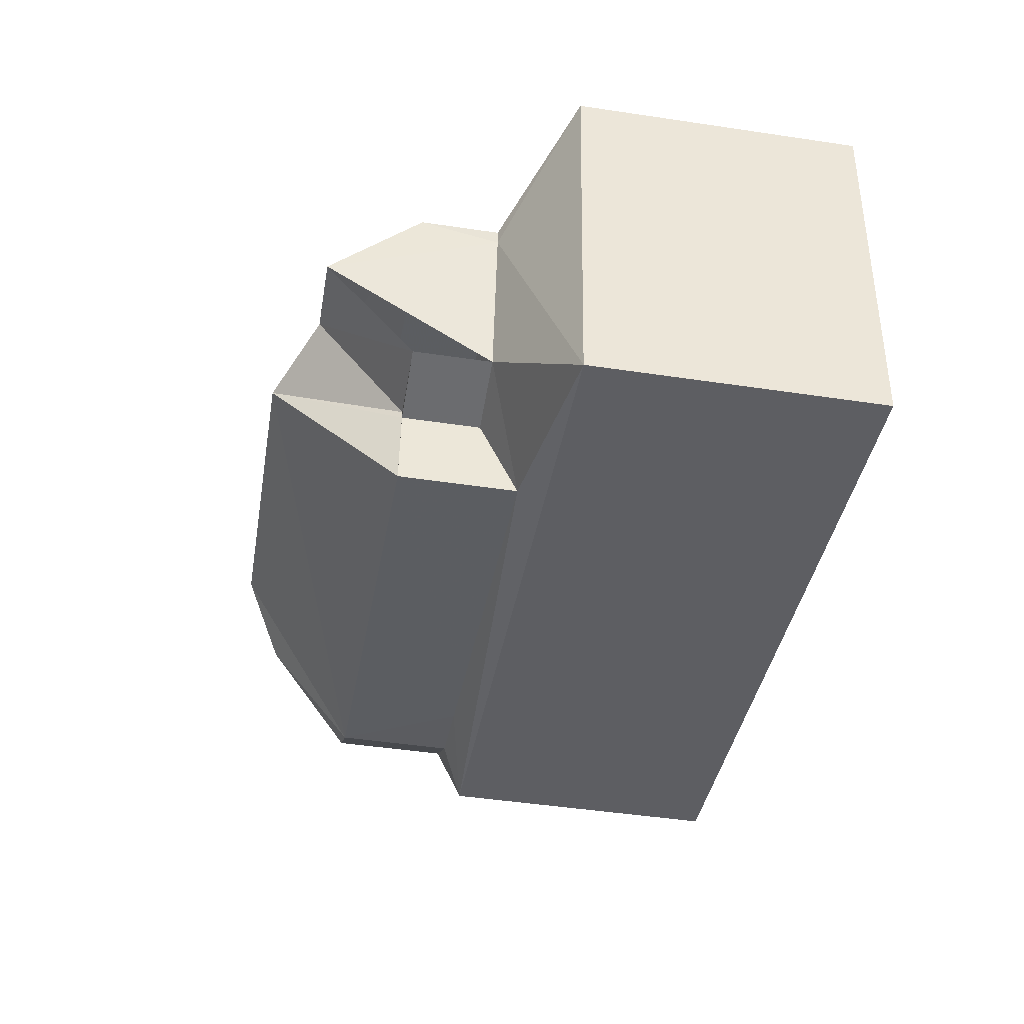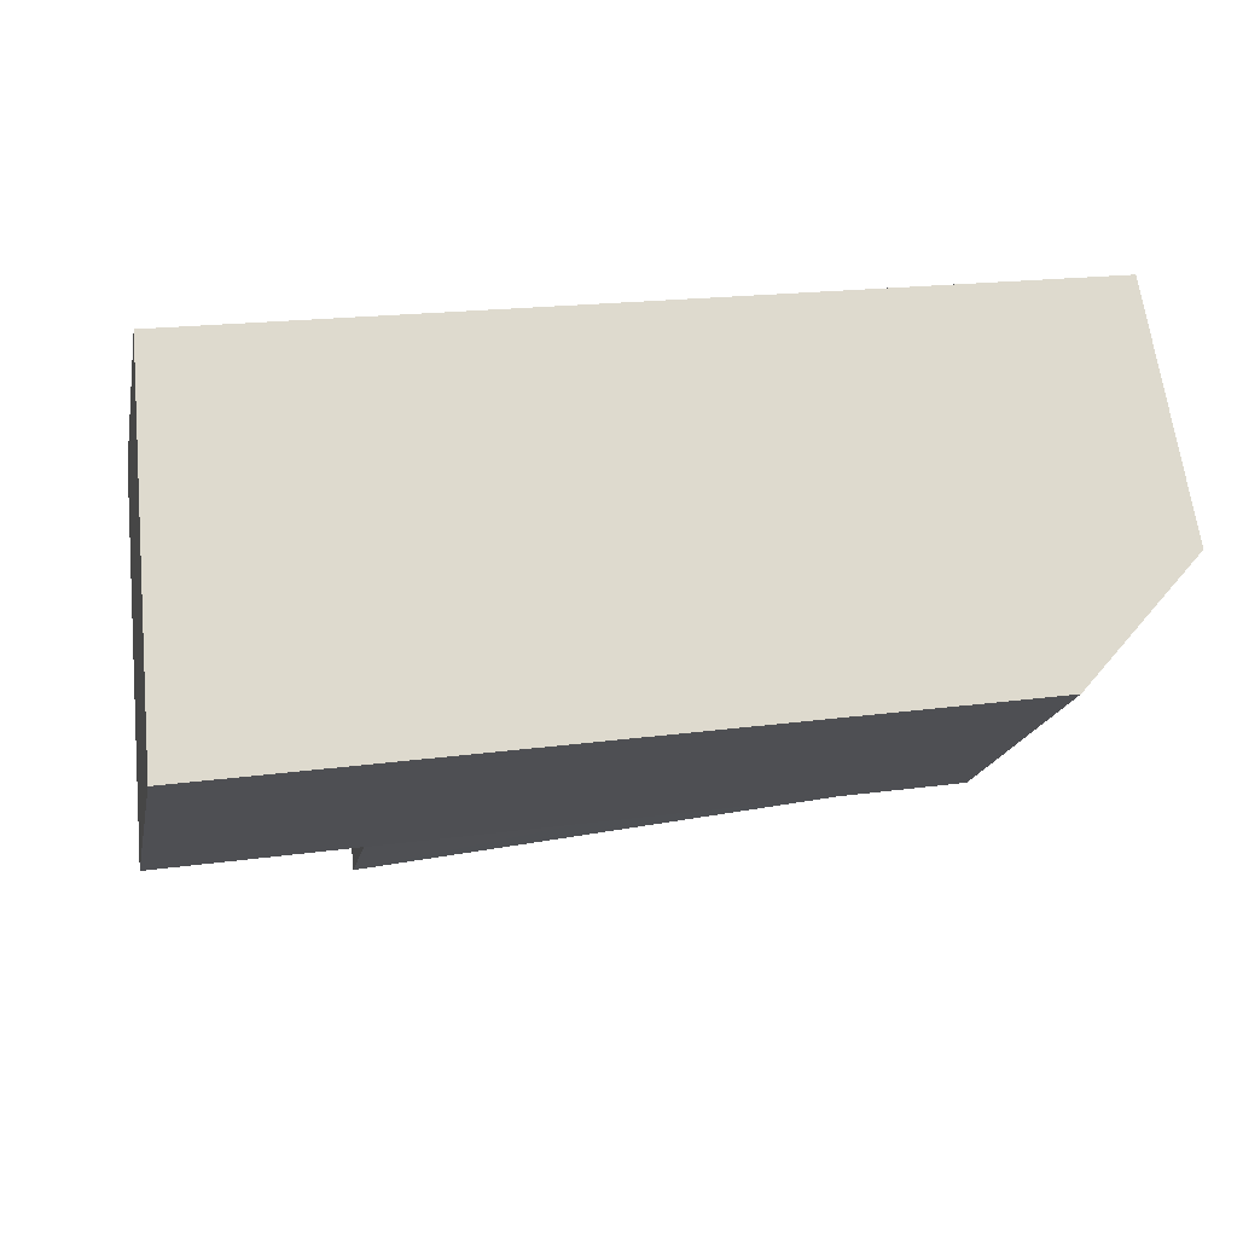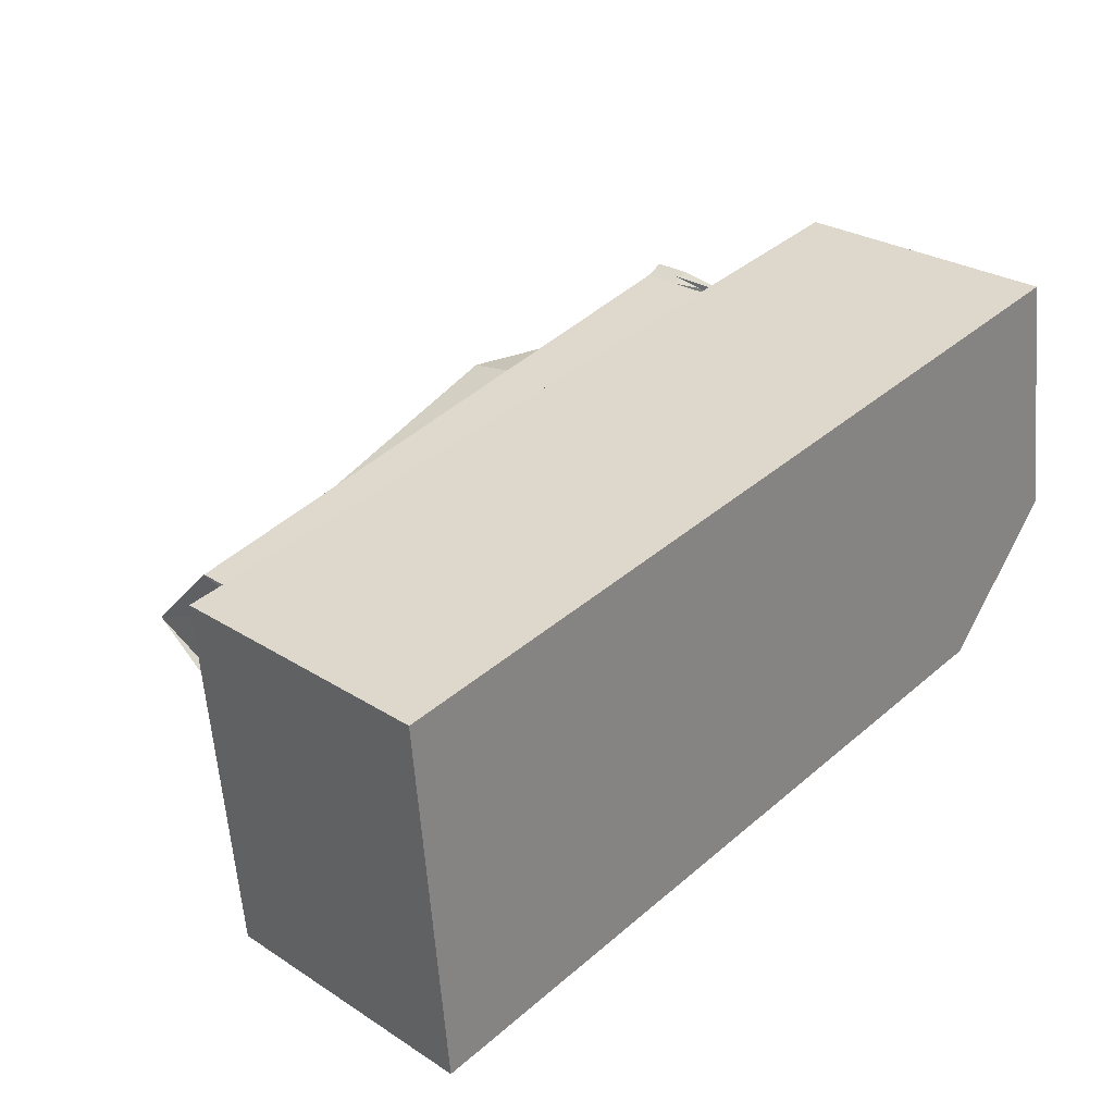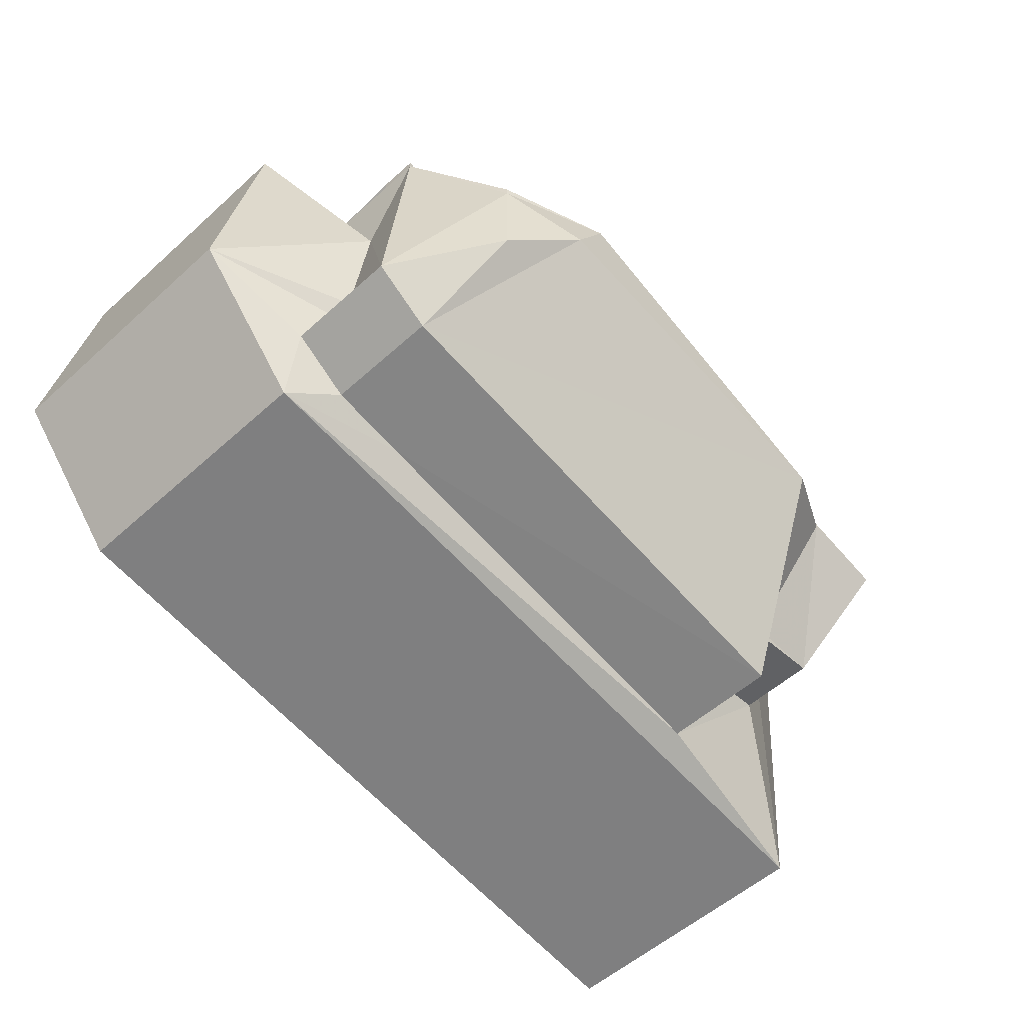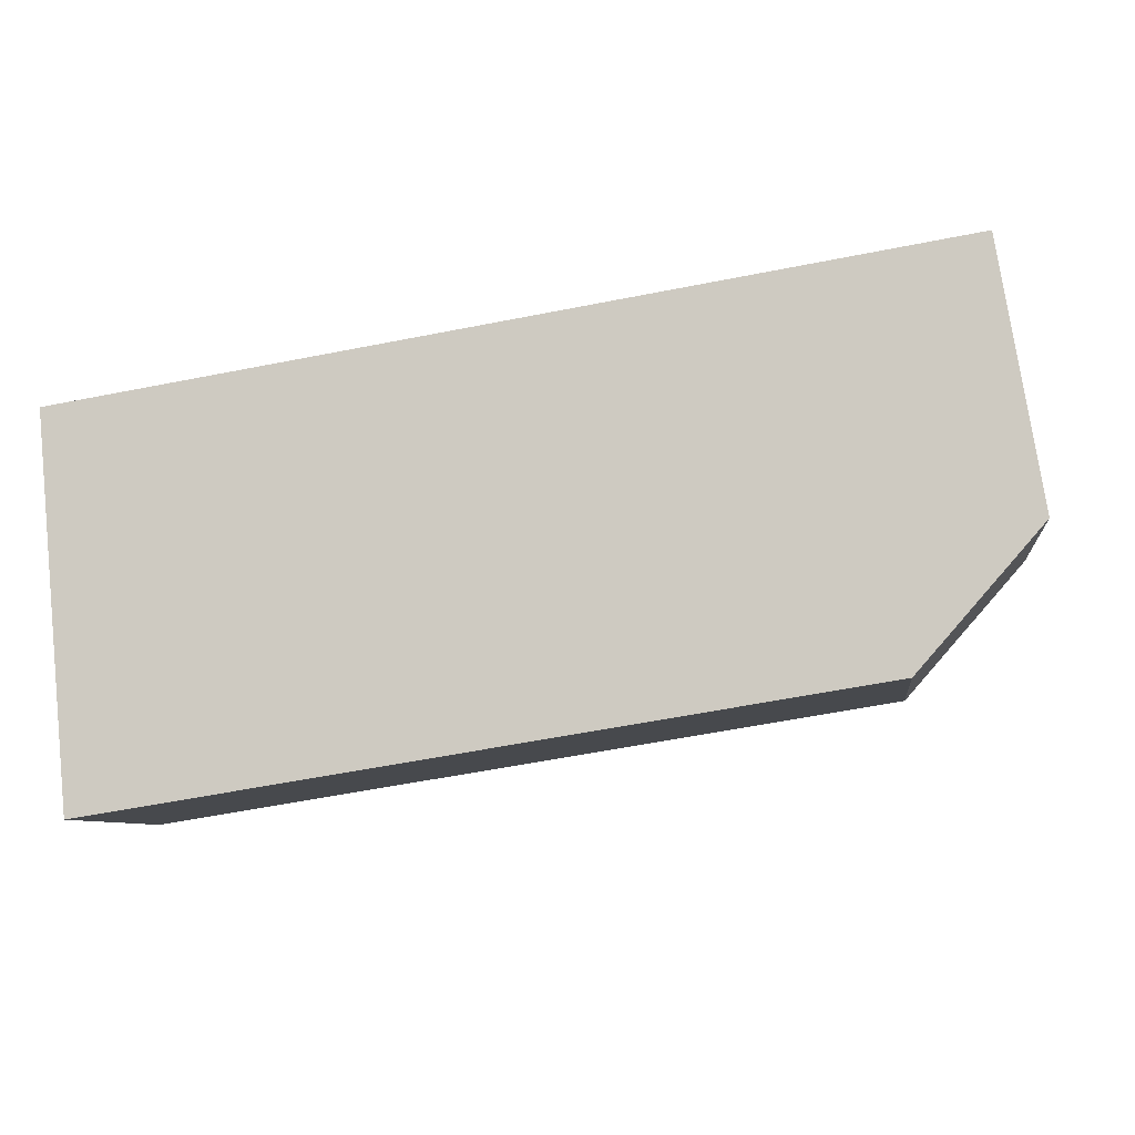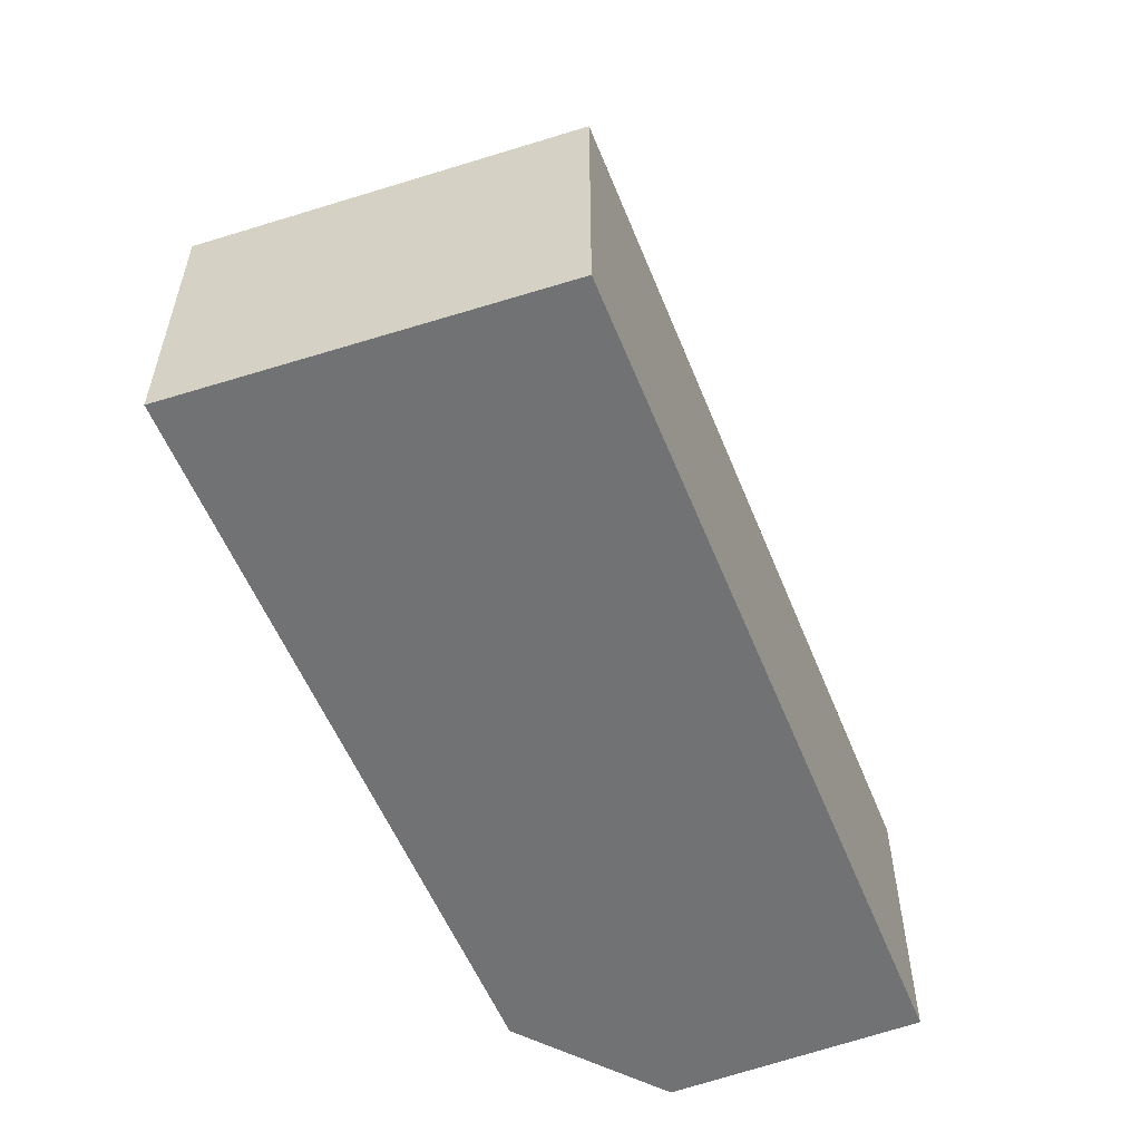
<metadata>
{"format":"obj","ext":"obj","renderer":"f3d","projection":"perspective","resolution":1024,"background":"white","views":[{"elev":-47.3,"azim":-99.6,"up":"+Z"},{"elev":-19.0,"azim":-11.6,"up":"+Z"},{"elev":27.6,"azim":-45.7,"up":"+Z"},{"elev":-54.1,"azim":133.8,"up":"+Z"},{"elev":-7.4,"azim":7.1,"up":"+Z"},{"elev":-55.6,"azim":-77.2,"up":"+Y"}]}
</metadata>
<code>
v 9.897 0 -3.621
v 13.32 0 0.2912
v 12.1 0 7.626
v -12.6 0 3.714
v -11.62 0 -7.043
v -11.62 8.135 -7.043
v 9.897 8.135 -3.621
v 13.32 8.135 0.2912
v -12.6 8.135 3.714
v 12.1 8.135 7.626
v -5.994 8.874 -5.821
v 10.14 8.874 -1.665
v 8.919 9.244 5.914
v 6.23 8.874 -3.376
v 8.43 8.874 -2.887
v -9.172 9.984 1.269
v 9.408 9.614 -0.6868
v 9.408 9.244 5.67
v 9.164 10.35 3.469
v -8.439 9.984 -3.376
v -9.172 9.984 1.758
v 9.408 9.984 -0.1978
v 8.919 9.244 5.67
v -6.239 9.984 -3.621
v 8.919 11.09 5.914
v -5.994 12.2 -5.821
v 8.43 12.2 -2.887
v 10.14 12.2 -1.665
v 9.408 11.09 5.67
v 8.919 11.09 5.67
v 9.408 11.09 5.914
v -6.239 12.2 -3.621
v -8.439 12.2 -3.376
v -9.172 12.2 1.758
v 9.408 12.2 5.67
v -8.928 14.79 -0.6868
v 8.919 12.2 5.67
v 9.408 12.2 5.914
v -6.239 12.2 -3.376
v -4.038 14.79 0.5356
v 7.697 14.79 -0.1978
v -6.483 14.79 -0.1978
v 7.697 14.79 2.736
v -4.283 15.9 -0.9312
v 4.763 14.42 2.98
v 7.697 14.79 2.98
v 5.741 15.9 1.025
v 4.763 15.9 2.736
f 1 2 3
f 4 5 1
f 1 3 4
f 5 1 6
f 1 2 7
f 2 3 8
f 4 5 9
f 3 4 10
f 1 6 7
f 2 7 8
f 5 9 6
f 3 8 10
f 4 10 9
f 6 7 11
f 7 8 12
f 10 9 13
f 7 11 14
f 7 14 15
f 7 15 12
f 9 6 16
f 8 12 17
f 10 13 18
f 8 10 19
f 6 11 20
f 9 13 21
f 8 17 22
f 13 23 21
f 9 21 16
f 6 16 20
f 6 20 20
f 10 18 19
f 8 22 19
f 11 24 20
f 13 18 25
f 13 23 25
f 11 14 26
f 14 15 27
f 15 12 27
f 12 17 28
f 18 19 29
f 23 21 30
f 11 24 26
f 17 22 28
f 18 30 31
f 18 29 25
f 24 20 32
f 20 20 33
f 21 16 34
f 22 19 28
f 21 30 34
f 19 29 35
f 14 26 27
f 12 27 28
f 30 31 30
f 20 32 33
f 24 32 26
f 20 33 33
f 20 33 33
f 16 20 36
f 30 30 37
f 29 31 35
f 31 30 38
f 19 28 35
f 30 37 38
f 30 37 34
f 31 38 35
f 37 38 35
f 32 33 33
f 33 33 33
f 38 35 35
f 37 35 34
f 32 33 39
f 33 33 33
f 32 39 26
f 33 33 33
f 33 33 36
f 16 34 36
f 35 34 40
f 27 28 41
f 33 39 42
f 28 35 43
f 35 35 43
f 39 26 44
f 26 27 44
f 32 39 44
f 35 45 40
f 35 45 46
f 33 42 36
f 34 40 36
f 28 41 43
f 27 41 47
f 39 42 44
f 35 46 43
f 27 44 47
f 45 40 48
f 45 46 48
f 40 42 36
f 46 43 43
f 41 43 43
f 40 42 44
f 40 48 44
f 46 43 48
f 41 43 47
f 43 48 47
f 48 44 47
f 48 43 47
f 3 2 1
f 1 5 4
f 4 3 1
f 6 1 5
f 7 2 1
f 8 3 2
f 9 5 4
f 10 4 3
f 7 6 1
f 8 7 2
f 6 9 5
f 10 8 3
f 9 10 4
f 11 7 6
f 12 8 7
f 13 9 10
f 14 11 7
f 15 14 7
f 12 15 7
f 16 6 9
f 17 12 8
f 18 13 10
f 19 10 8
f 20 11 6
f 21 13 9
f 22 17 8
f 21 23 13
f 16 21 9
f 20 16 6
f 20 20 6
f 19 18 10
f 19 22 8
f 20 24 11
f 25 18 13
f 25 23 13
f 26 14 11
f 27 15 14
f 27 12 15
f 28 17 12
f 29 19 18
f 30 21 23
f 26 24 11
f 28 22 17
f 31 30 18
f 25 29 18
f 32 20 24
f 33 20 20
f 34 16 21
f 28 19 22
f 34 30 21
f 35 29 19
f 27 26 14
f 28 27 12
f 30 31 30
f 33 32 20
f 26 32 24
f 33 33 20
f 33 33 20
f 36 20 16
f 37 30 30
f 35 31 29
f 38 30 31
f 35 28 19
f 38 37 30
f 34 37 30
f 35 38 31
f 35 38 37
f 33 33 32
f 33 33 33
f 35 35 38
f 34 35 37
f 39 33 32
f 33 33 33
f 26 39 32
f 33 33 33
f 36 33 33
f 36 34 16
f 40 34 35
f 41 28 27
f 42 39 33
f 43 35 28
f 43 35 35
f 44 26 39
f 44 27 26
f 44 39 32
f 40 45 35
f 46 45 35
f 36 42 33
f 36 40 34
f 43 41 28
f 47 41 27
f 44 42 39
f 43 46 35
f 47 44 27
f 48 40 45
f 48 46 45
f 36 42 40
f 43 43 46
f 43 43 41
f 44 42 40
f 44 48 40
f 48 43 46
f 47 43 41
f 47 48 43
f 47 44 48
f 47 43 48

</code>
